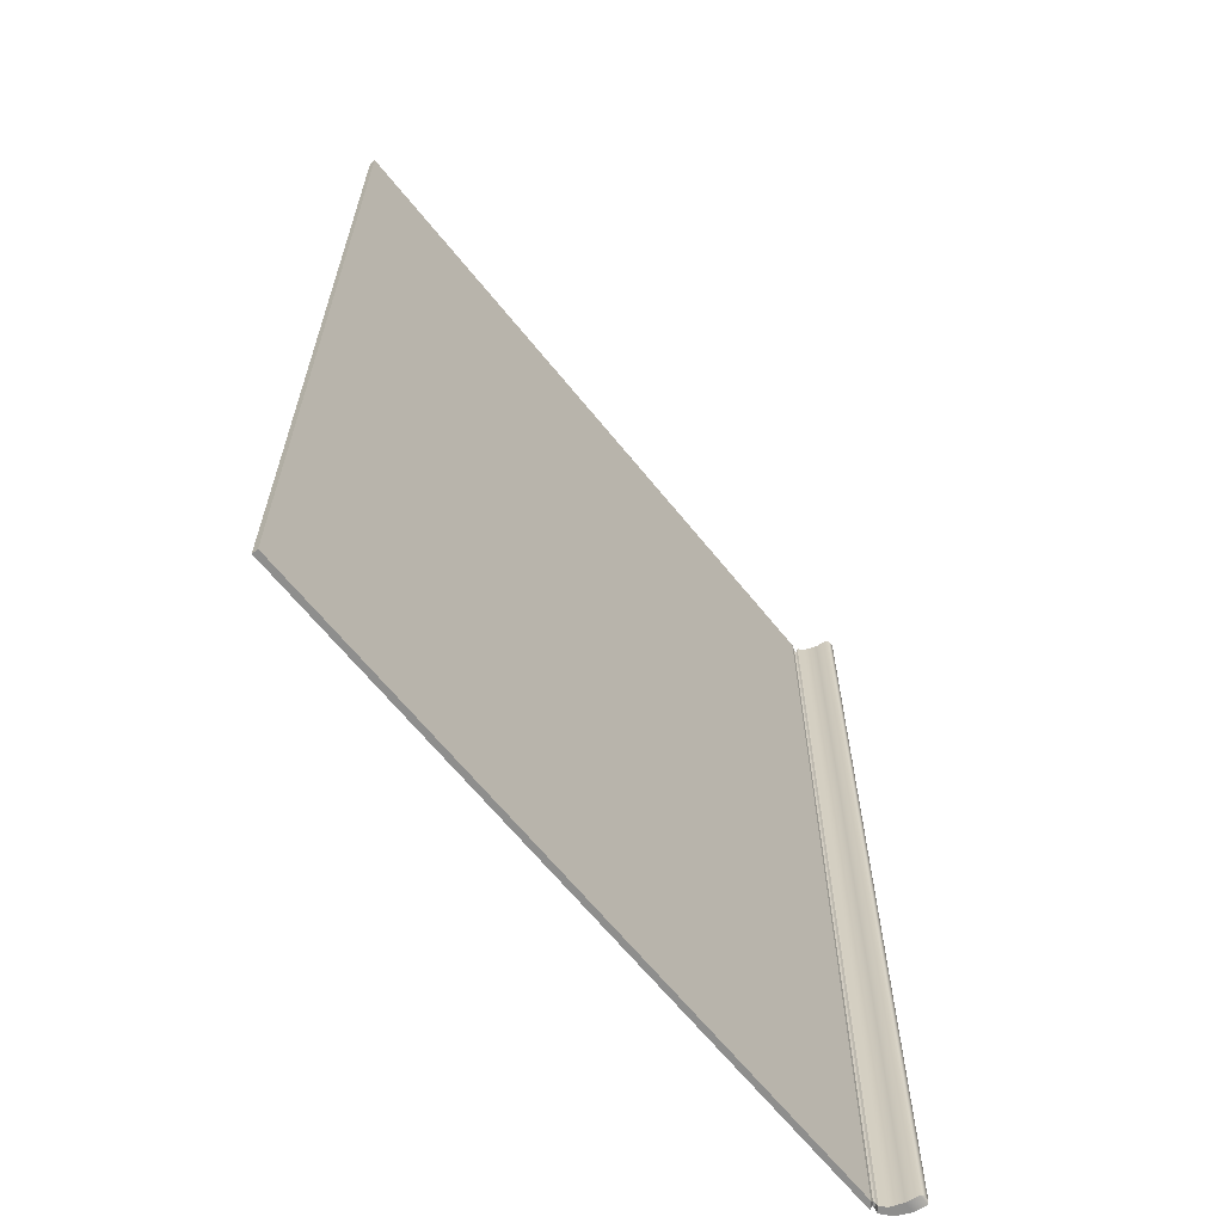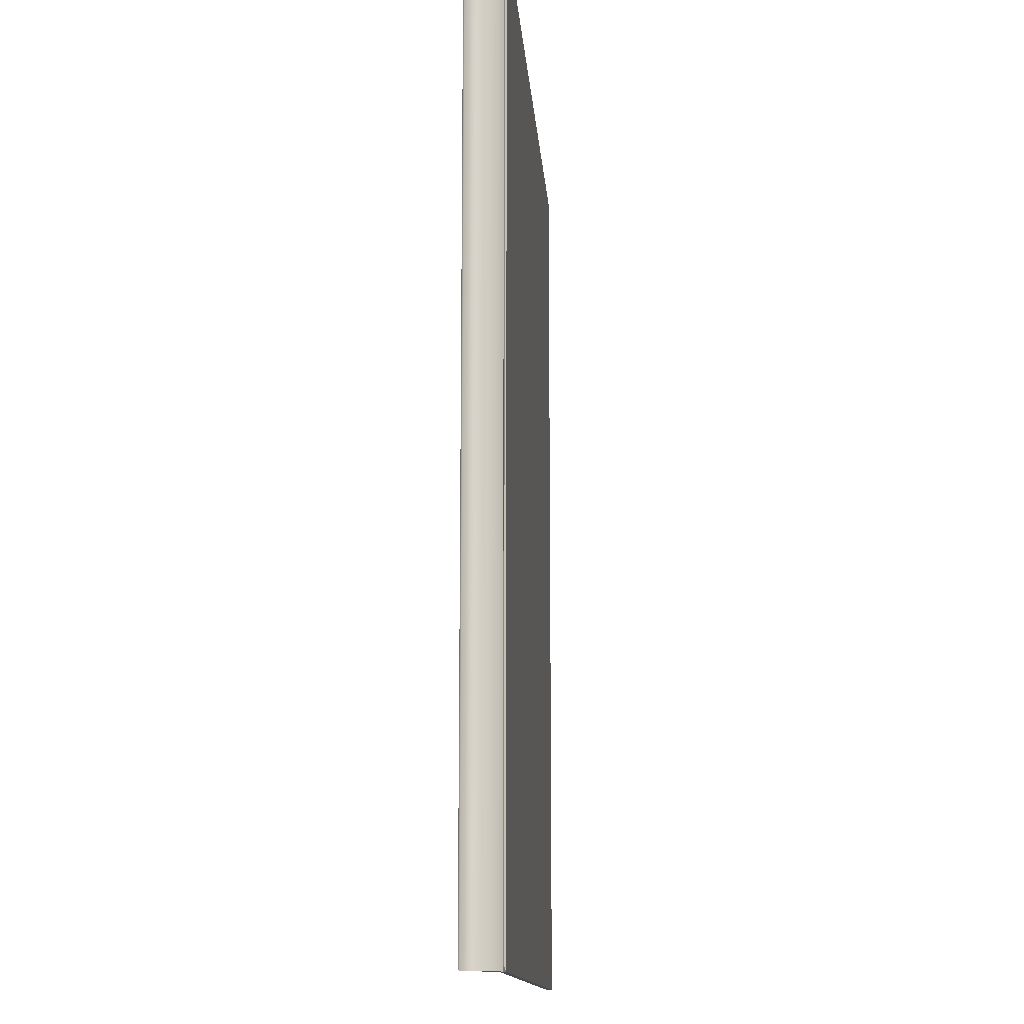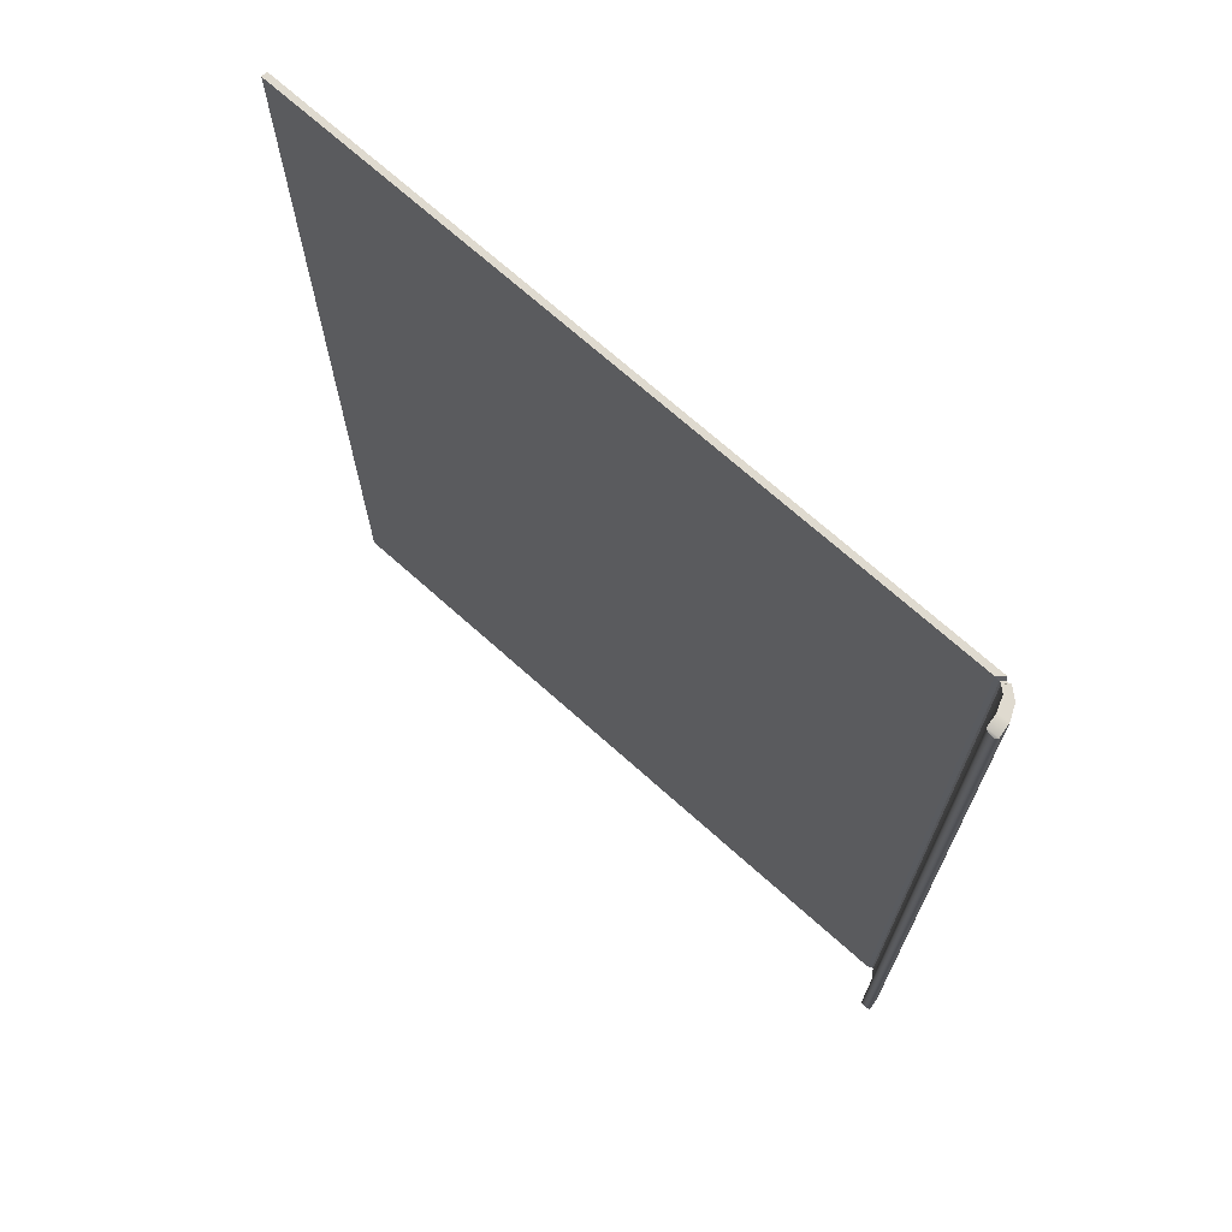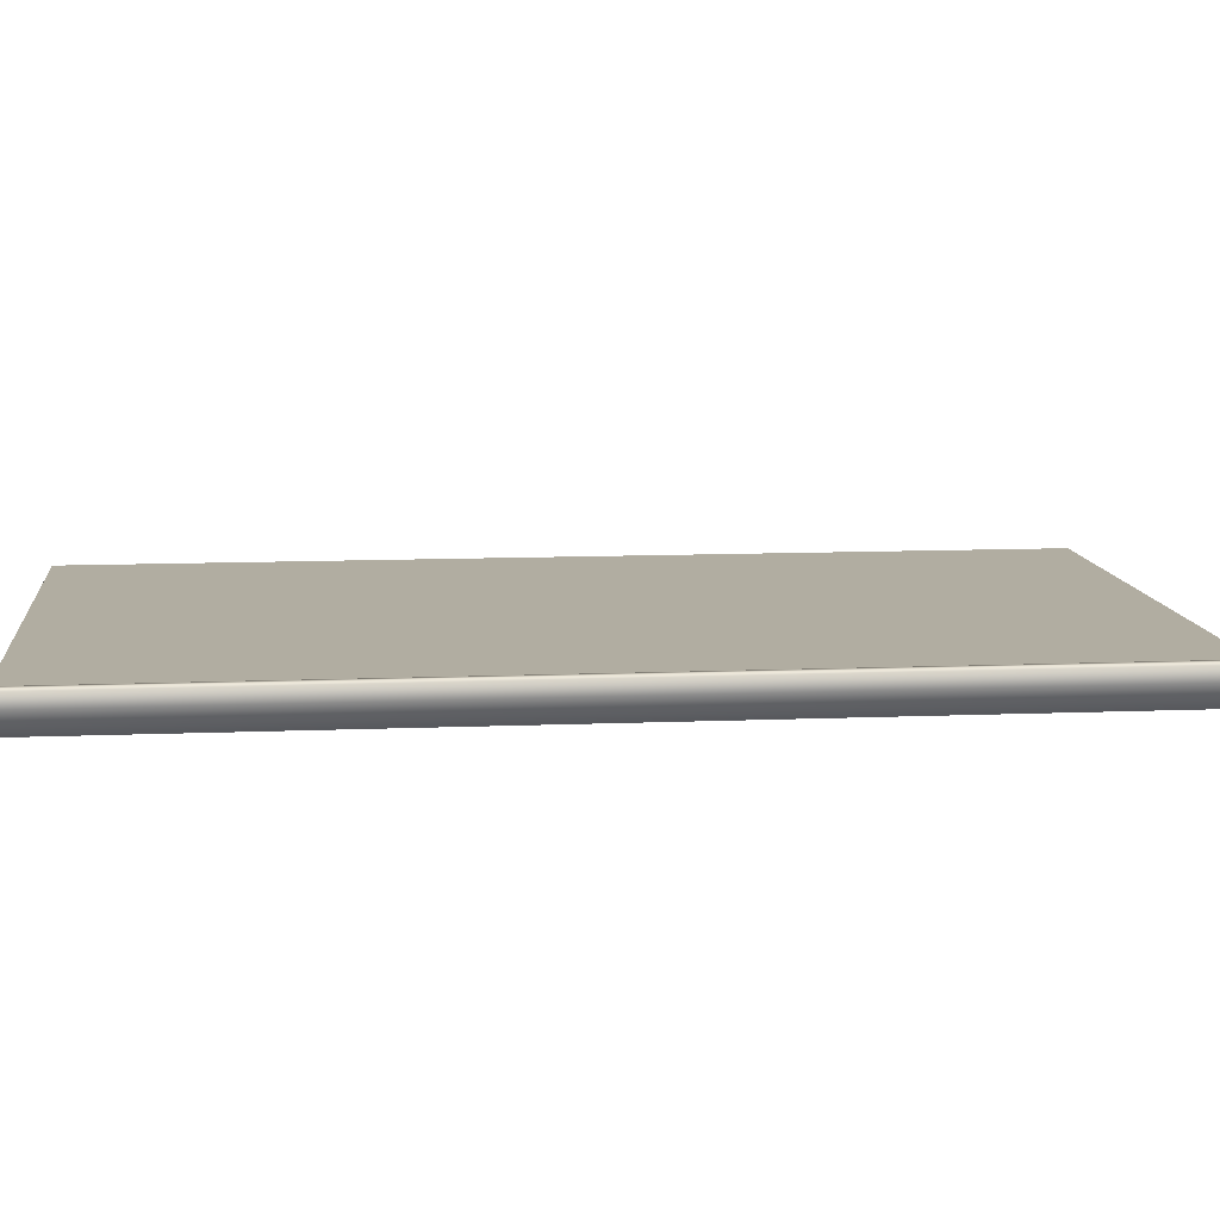
<metadata>
{"format":"obj","ext":"obj","renderer":"f3d","projection":"perspective","resolution":1024,"background":"white","views":[{"elev":-64.9,"azim":-51.2,"up":"+Y"},{"elev":-13.4,"azim":94.2,"up":"+Y"},{"elev":70.9,"azim":41.8,"up":"+Y"},{"elev":10.3,"azim":83.9,"up":"+Z"}]}
</metadata>
<code>
o MeshBook_11_0_GeomSubset_0
v -0.08608 -0.1175 -0.01174
v -0.08608 -0.1175 -0.01033
v -0.08608 0.1175 -0.01033
v -0.08608 0.1175 -0.01174
v 0.08528 -0.1175 -0.008824
v 0.08648 -0.1175 -0.005602
v 0.08648 0.1175 -0.005602
v 0.08528 0.1175 -0.008824
v 0.08766 -0.1175 -0.009095
v 0.08916 -0.1175 -0.005867
v 0.08766 0.1175 -0.009095
v 0.08916 0.1175 -0.005867
v 0.08377 -0.1175 -0.01174
v 0.08518 -0.1175 -0.0112
v 0.08228 -0.1175 -0.01033
v 0.08395 -0.1175 -0.009911
v 0.08228 0.1175 -0.01033
v 0.08395 0.1175 -0.009911
v 0.08377 0.1175 -0.01174
v 0.08518 0.1175 -0.0112
v 0.08415 -0.1163 -0.01136
v 0.0847 -0.1163 -0.0112
v 0.0847 0.1163 -0.0112
v 0.08414 0.1163 -0.01136
v 0.08331 -0.1163 -0.01057
v 0.08388 -0.1163 -0.01041
v 0.08331 0.1163 -0.01057
v 0.08388 0.1163 -0.01041
v 0.08686 -0.1175 -0.002598
v 0.08751 -0.1171 -0.002157
v 0.08686 0.1175 -0.002598
v 0.08751 0.1171 -0.002157
v 0.08956 0.1175 -0.002598
v 0.08897 0.1171 -0.002157
v 0.08956 -0.1175 -0.002598
v 0.08897 -0.1171 -0.002157
v 0.08436 -0.1159 -0.0107
v -0.08555 -0.1159 -0.0107
v -0.08555 0.1159 -0.0107
v 0.08623 -0.1159 -0.008032
v -0.08465 0.1159 -0.008032
v -0.08465 -0.1159 -0.008032
v 0.0881 -0.1159 -0.005205
v -0.0836 0.1159 -0.005205
v -0.0836 -0.1159 -0.005205
v -0.08421 -0.1153 -0.01004
v 0.08481 -0.1153 -0.01004
v -0.08421 0.1153 -0.01004
v -0.08518 -0.1159 -0.009368
v 0.08525 -0.1159 -0.009368
v -0.08518 0.1159 -0.009368
v -0.08374 -0.1153 -0.0087
v 0.08571 -0.1153 -0.0087
v -0.08374 0.1153 -0.0087
v -0.0831 -0.1153 -0.007209
v 0.08679 -0.1153 -0.007209
v -0.0831 0.1153 -0.007209
v -0.0841 -0.1159 -0.006696
v 0.08714 -0.1159 -0.006696
v -0.0841 0.1159 -0.006696
v -0.08264 -0.1153 -0.006028
v 0.08759 -0.1153 -0.006028
v -0.08264 0.1153 -0.006028
v -0.08227 -0.1153 -0.004692
v 0.08838 -0.1153 -0.004692
v -0.08227 0.1153 -0.004692
v -0.08339 -0.1159 -0.004025
v 0.08871 -0.1159 -0.004025
v -0.08339 0.1159 -0.004025
v -0.08215 -0.1153 -0.003357
v 0.089 -0.1153 -0.003357
v -0.08213 0.1153 -0.003357
v -0.08334 0.1159 -0.002597
v -0.08334 -0.1159 -0.002597
v 0.08921 -0.1152 -0.002597
v 0.02772 -0.1159 -0.0107
v 0.02847 -0.1153 -0.01004
v 0.02844 -0.1159 -0.009368
v 0.02922 -0.1153 -0.0087
v 0.0292 -0.1159 -0.008032
v 0.02984 -0.1153 -0.007209
v 0.02964 -0.1159 -0.006696
v 0.03024 -0.1153 -0.006028
v 0.03005 -0.1159 -0.005205
v 0.03056 -0.1153 -0.004692
v 0.03026 -0.1159 -0.004025
v 0.03074 -0.1153 -0.003357
v 0.03041 -0.1152 -0.002597
v -0.02891 -0.1159 -0.0107
v -0.02787 -0.1153 -0.01004
v -0.02837 -0.1159 -0.009368
v -0.02726 -0.1153 -0.0087
v -0.02772 -0.1159 -0.008032
v -0.02663 -0.1153 -0.007209
v -0.02723 -0.1159 -0.006696
v -0.0262 -0.1153 -0.006028
v -0.02677 -0.1159 -0.005205
v -0.02586 -0.1153 -0.004692
v -0.02657 -0.1159 -0.004025
v -0.02571 -0.1153 -0.003357
v -0.02646 -0.1152 -0.002597
v -0.007506 -0.1152 -0.002297
v -0.006893 -0.1153 -0.003357
v -0.007626 -0.1159 -0.003974
v -0.007053 -0.1153 -0.004688
v -0.007833 -0.1159 -0.005205
v -0.007385 -0.1153 -0.006028
v -0.008275 -0.1159 -0.006696
v -0.007805 -0.1153 -0.007209
v -0.008747 -0.1159 -0.008032
v -0.008434 -0.1153 -0.0087
v -0.009433 -0.1159 -0.009368
v -0.009089 -0.1153 -0.01004
v -0.01003 -0.1159 -0.0107
v 0.01145 -0.1152 -0.002347
v 0.01192 -0.1153 -0.003357
v 0.01131 -0.1159 -0.004017
v 0.01175 -0.1153 -0.004692
v 0.01111 -0.1159 -0.005205
v 0.01143 -0.1153 -0.006028
v 0.01068 -0.1159 -0.006696
v 0.01102 -0.1153 -0.007209
v 0.01023 -0.1159 -0.008032
v 0.01039 -0.1153 -0.0087
v 0.009503 -0.1159 -0.009368
v 0.00969 -0.1153 -0.01004
v 0.008845 -0.1159 -0.0107
v 0.04511 -0.1152 -0.002597
v 0.0453 -0.1153 -0.003357
v 0.04487 -0.1159 -0.004025
v 0.04501 -0.1153 -0.004692
v 0.04456 -0.1159 -0.005205
v 0.04458 -0.1153 -0.006028
v 0.04401 -0.1159 -0.006696
v 0.04408 -0.1153 -0.007209
v 0.04346 -0.1159 -0.008032
v 0.04334 -0.1153 -0.0087
v 0.04264 -0.1159 -0.009368
v 0.04255 -0.1153 -0.01004
v 0.04188 -0.1159 -0.0107
v 0.05981 -0.1152 -0.002597
v 0.05987 -0.1153 -0.003357
v 0.05948 -0.1159 -0.004025
v 0.05947 -0.1153 -0.004692
v 0.05907 -0.1159 -0.005205
v 0.05892 -0.1153 -0.006028
v 0.05839 -0.1159 -0.006696
v 0.05832 -0.1153 -0.007209
v 0.05772 -0.1159 -0.008032
v 0.05746 -0.1153 -0.0087
v 0.05684 -0.1159 -0.009368
v 0.05664 -0.1153 -0.01004
v 0.05604 -0.1159 -0.0107
v 0.07451 -0.1152 -0.002597
v 0.07443 -0.1153 -0.003357
v 0.0741 -0.1159 -0.004025
v 0.07392 -0.1153 -0.004692
v 0.07358 -0.1159 -0.005205
v 0.07325 -0.1153 -0.006028
v 0.07277 -0.1159 -0.006696
v 0.07255 -0.1153 -0.007209
v 0.07197 -0.1159 -0.008032
v 0.07159 -0.1153 -0.0087
v 0.07105 -0.1159 -0.009368
v 0.07072 -0.1153 -0.01004
v 0.0702 -0.1159 -0.0107
v -0.08226 0.114 -0.000635
v -0.02646 0.114 -0.000635
v -0.08226 -0.114 -0.000635
v -0.02646 -0.114 -0.000635
v 0.07451 0.114 0.004323
v 0.0893 0.114 -0.00153
v 0.07451 -0.114 0.004323
v 0.0893 -0.114 -0.00153
v 0.01145 0.114 0.003291
v 0.03041 0.114 0.005461
v 0.01145 -0.114 0.003291
v 0.03041 -0.114 0.005416
v -0.007506 0.114 0.000712
v -0.007506 -0.114 0.000712
v 0.04511 0.114 0.006505
v 0.04511 -0.114 0.006255
v 0.05981 0.114 0.005988
v 0.05981 -0.114 0.005988
v -0.08092 0.114 -0.002035
v -0.08092 -0.114 -0.002035
v -0.02646 -0.114 -0.002035
v 0.0893 -0.114 -0.002035
v 0.07451 -0.114 -0.002035
v 0.03041 -0.114 -0.002035
v 0.01145 -0.114 -0.002035
v -0.007506 -0.114 -0.002035
v 0.04511 -0.114 -0.002035
v 0.05981 -0.114 -0.002035
v 0.08191 0.114 0.002562
v 0.08191 -0.114 0.002562
v 0.08191 -0.114 -0.002035
v 0.08186 -0.1152 -0.002597
v 0.08172 -0.1153 -0.003357
v 0.08141 -0.1159 -0.004025
v 0.08115 -0.1153 -0.004692
v 0.08084 -0.1159 -0.005205
v 0.08042 -0.1153 -0.006028
v 0.07995 -0.1159 -0.006696
v 0.07967 -0.1153 -0.007209
v 0.0791 -0.1159 -0.008032
v 0.07865 -0.1153 -0.0087
v 0.07815 -0.1159 -0.009368
v 0.07776 -0.1153 -0.01004
v 0.07728 -0.1159 -0.0107
v 0.05906 -0.1125 0.004666
v 0.04455 -0.1125 0.004888
v 0.03005 -0.1125 0.004234
v 0.01134 -0.1125 0.002693
v -0.007361 -0.1125 0.000415
v -0.02607 -0.1125 -0.000854
v -0.08111 -0.1125 -0.000854
v -0.08111 0.1125 -0.000854
v 0.0893 -0.1125 -0.0016
v 0.08086 -0.1125 0.00181
v 0.07356 -0.1125 0.003278
v 0.05981 -0.114 0.003343
v 0.04511 -0.114 0.003521
v 0.03041 -0.114 0.002997
v 0.01145 -0.114 0.00165
v -0.007506 -0.114 8.2e-05
v -0.02646 -0.114 -0.001073
v -0.08226 -0.114 -0.001073
v -0.08226 0.114 -0.001073
v 0.0893 -0.114 -0.001669
v 0.08191 -0.114 0.001059
v 0.07451 -0.114 0.002233
v 0.05906 -0.1125 0.00202
v 0.04455 -0.1125 0.002154
v 0.03005 -0.1125 0.00173
v 0.01134 -0.1125 0.00085
v -0.007361 -0.1125 -0.000282
v -0.02607 -0.1125 -0.001291
v -0.08111 -0.1125 -0.001291
v -0.08111 0.1125 -0.001291
v 0.0893 -0.1125 -0.001739
v 0.08086 -0.1125 0.000307
v 0.07356 -0.1125 0.001188
v 0.05981 -0.114 0.000698
v 0.04511 -0.114 0.000787
v 0.03041 -0.114 0.000464
v 0.01145 -0.114 -1.5e-05
v -0.007506 -0.114 -0.000672
v -0.02646 -0.114 -0.00151
v -0.08226 -0.114 -0.00151
v -0.08226 0.114 -0.00151
v 0.0893 -0.114 -0.001809
v 0.08191 -0.114 -0.000445
v 0.07451 -0.114 0.000142
v 0.05906 -0.1125 -0.000625
v 0.04455 -0.1125 -0.000581
v 0.03005 -0.1125 -0.00077
v 0.01134 -0.1125 -0.000906
v -0.007361 -0.1125 -0.001079
v -0.02607 -0.1125 -0.001729
v -0.08111 -0.1125 -0.001729
v -0.08111 0.1125 -0.001729
v 0.0893 -0.1125 -0.001878
v 0.08086 -0.1125 -0.001196
v 0.07356 -0.1125 -0.000903
v 0.08436 0.1159 -0.0107
v 0.08623 0.1159 -0.008032
v 0.0881 0.1159 -0.005205
v 0.08481 0.1153 -0.01004
v 0.08525 0.1159 -0.009368
v 0.08571 0.1153 -0.0087
v 0.08679 0.1153 -0.007209
v 0.08714 0.1159 -0.006696
v 0.08759 0.1153 -0.006028
v 0.08838 0.1153 -0.004692
v 0.08871 0.1159 -0.004025
v 0.089 0.1153 -0.003357
v 0.08921 0.1152 -0.002597
v 0.02772 0.1159 -0.0107
v 0.02847 0.1153 -0.01004
v 0.02844 0.1159 -0.009368
v 0.02922 0.1153 -0.0087
v 0.0292 0.1159 -0.008032
v 0.02984 0.1153 -0.007209
v 0.02964 0.1159 -0.006696
v 0.03024 0.1153 -0.006028
v 0.03005 0.1159 -0.005205
v 0.03056 0.1153 -0.004692
v 0.03026 0.1159 -0.004025
v 0.03074 0.1153 -0.003357
v 0.03041 0.1152 -0.002597
v -0.02891 0.1159 -0.0107
v -0.02787 0.1153 -0.01004
v -0.02837 0.1159 -0.009368
v -0.02726 0.1153 -0.0087
v -0.02772 0.1159 -0.008032
v -0.02663 0.1153 -0.007209
v -0.02723 0.1159 -0.006696
v -0.0262 0.1153 -0.006028
v -0.02677 0.1159 -0.005205
v -0.02586 0.1153 -0.004692
v -0.02657 0.1159 -0.004025
v -0.02571 0.1153 -0.003357
v -0.02646 0.1152 -0.002597
v -0.007506 0.1152 -0.002297
v -0.006893 0.1153 -0.003357
v -0.007626 0.1159 -0.003974
v -0.007053 0.1153 -0.004688
v -0.007833 0.1159 -0.005205
v -0.007385 0.1153 -0.006028
v -0.008275 0.1159 -0.006696
v -0.007805 0.1153 -0.007209
v -0.008747 0.1159 -0.008032
v -0.008434 0.1153 -0.0087
v -0.009433 0.1159 -0.009368
v -0.009089 0.1153 -0.01004
v -0.01003 0.1159 -0.0107
v 0.01145 0.1152 -0.002347
v 0.01192 0.1153 -0.003357
v 0.01131 0.1159 -0.004017
v 0.01175 0.1153 -0.004692
v 0.01111 0.1159 -0.005205
v 0.01143 0.1153 -0.006028
v 0.01068 0.1159 -0.006696
v 0.01102 0.1153 -0.007209
v 0.01023 0.1159 -0.008032
v 0.01039 0.1153 -0.0087
v 0.009503 0.1159 -0.009368
v 0.00969 0.1153 -0.01004
v 0.008845 0.1159 -0.0107
v 0.04511 0.1152 -0.002597
v 0.0453 0.1153 -0.003357
v 0.04487 0.1159 -0.004025
v 0.04501 0.1153 -0.004692
v 0.04456 0.1159 -0.005205
v 0.04458 0.1153 -0.006028
v 0.04401 0.1159 -0.006696
v 0.04408 0.1153 -0.007209
v 0.04346 0.1159 -0.008032
v 0.04334 0.1153 -0.0087
v 0.04264 0.1159 -0.009368
v 0.04255 0.1153 -0.01004
v 0.04188 0.1159 -0.0107
v 0.05981 0.1152 -0.002597
v 0.05987 0.1153 -0.003357
v 0.05948 0.1159 -0.004025
v 0.05947 0.1153 -0.004692
v 0.05907 0.1159 -0.005205
v 0.05892 0.1153 -0.006028
v 0.05839 0.1159 -0.006696
v 0.05832 0.1153 -0.007209
v 0.05772 0.1159 -0.008032
v 0.05746 0.1153 -0.0087
v 0.05684 0.1159 -0.009368
v 0.05664 0.1153 -0.01004
v 0.05604 0.1159 -0.0107
v 0.07451 0.1152 -0.002597
v 0.07443 0.1153 -0.003357
v 0.0741 0.1159 -0.004025
v 0.07392 0.1153 -0.004692
v 0.07358 0.1159 -0.005205
v 0.07325 0.1153 -0.006028
v 0.07277 0.1159 -0.006696
v 0.07255 0.1153 -0.007209
v 0.07197 0.1159 -0.008032
v 0.07159 0.1153 -0.0087
v 0.07105 0.1159 -0.009368
v 0.07072 0.1153 -0.01004
v 0.0702 0.1159 -0.0107
v -0.02646 0.114 -0.000635
v 0.07451 0.114 0.004323
v 0.0893 0.114 -0.00153
v 0.01145 0.114 0.003291
v 0.03041 0.114 0.005416
v -0.007506 0.114 0.000712
v 0.04511 0.114 0.006255
v 0.05981 0.114 0.005988
v -0.02646 0.114 -0.002035
v 0.0893 0.114 -0.002035
v 0.07451 0.114 -0.002035
v 0.03041 0.114 -0.002035
v 0.01145 0.114 -0.002035
v -0.007506 0.114 -0.002035
v 0.04511 0.114 -0.002035
v 0.05981 0.114 -0.002035
v 0.08191 0.114 0.002562
v 0.08191 0.114 -0.002035
v 0.08186 0.1152 -0.002597
v 0.08172 0.1153 -0.003357
v 0.08141 0.1159 -0.004025
v 0.08115 0.1153 -0.004692
v 0.08084 0.1159 -0.005205
v 0.08042 0.1153 -0.006028
v 0.07995 0.1159 -0.006696
v 0.07967 0.1153 -0.007209
v 0.0791 0.1159 -0.008032
v 0.07865 0.1153 -0.0087
v 0.07815 0.1159 -0.009368
v 0.07776 0.1153 -0.01004
v 0.07728 0.1159 -0.0107
v 0.05906 0.1125 0.004666
v 0.04455 0.1125 0.004888
v 0.03005 0.1125 0.004234
v 0.01134 0.1125 0.002693
v -0.007361 0.1125 0.000415
v -0.02607 0.1125 -0.000854
v 0.0893 0.1125 -0.0016
v 0.08086 0.1125 0.00181
v 0.07356 0.1125 0.003278
v 0.05981 0.114 0.003343
v 0.04511 0.114 0.003521
v 0.03041 0.114 0.002997
v 0.01145 0.114 0.00165
v -0.007506 0.114 8.2e-05
v -0.02646 0.114 -0.001073
v 0.0893 0.114 -0.001669
v 0.08191 0.114 0.001059
v 0.07451 0.114 0.002233
v 0.05906 0.1125 0.00202
v 0.04455 0.1125 0.002154
v 0.03005 0.1125 0.00173
v 0.01134 0.1125 0.00085
v -0.007361 0.1125 -0.000282
v -0.02607 0.1125 -0.001291
v -0.08111 0.1125 -0.001291
v 0.0893 0.1125 -0.001739
v 0.08086 0.1125 0.000307
v 0.07356 0.1125 0.001188
v 0.05981 0.114 0.000698
v 0.04511 0.114 0.000787
v 0.03041 0.114 0.000464
v 0.01145 0.114 -1.5e-05
v -0.007506 0.114 -0.000672
v -0.02646 0.114 -0.00151
v 0.0893 0.114 -0.001809
v 0.08191 0.114 -0.000445
v 0.07451 0.114 0.000142
v 0.05906 0.1125 -0.000625
v 0.04455 0.1125 -0.000581
v 0.03005 0.1125 -0.00077
v 0.01134 0.1125 -0.000906
v -0.007361 0.1125 -0.001079
v -0.02607 0.1125 -0.001729
v 0.0893 0.1125 -0.001878
v 0.08086 0.1125 -0.001196
v 0.07356 0.1125 -0.000903
f 1 4 3 2
f 5 6 10 9
f 6 5 8 7
f 7 8 11 12
f 9 10 12 11
f 31 29 6 7
f 12 33 31 7
f 10 35 33 12
f 35 29 30 36
f 21 22 23 24
f 22 21 25 26
f 26 25 27 28
f 28 27 24 23
f 13 1 2 15
f 15 2 3 17
f 17 3 4 19
f 19 4 1 13
f 14 16 5 9
f 16 18 8 5
f 18 20 11 8
f 20 14 9 11
f 14 20 23 22
f 19 13 21 24
f 13 15 25 21
f 16 14 22 26
f 15 17 27 25
f 18 16 26 28
f 17 19 24 27
f 20 18 28 23
f 34 36 30 32
f 30 29 31 32
f 34 33 35 36
f 6 29 35 10
f 31 33 34 32

</code>
